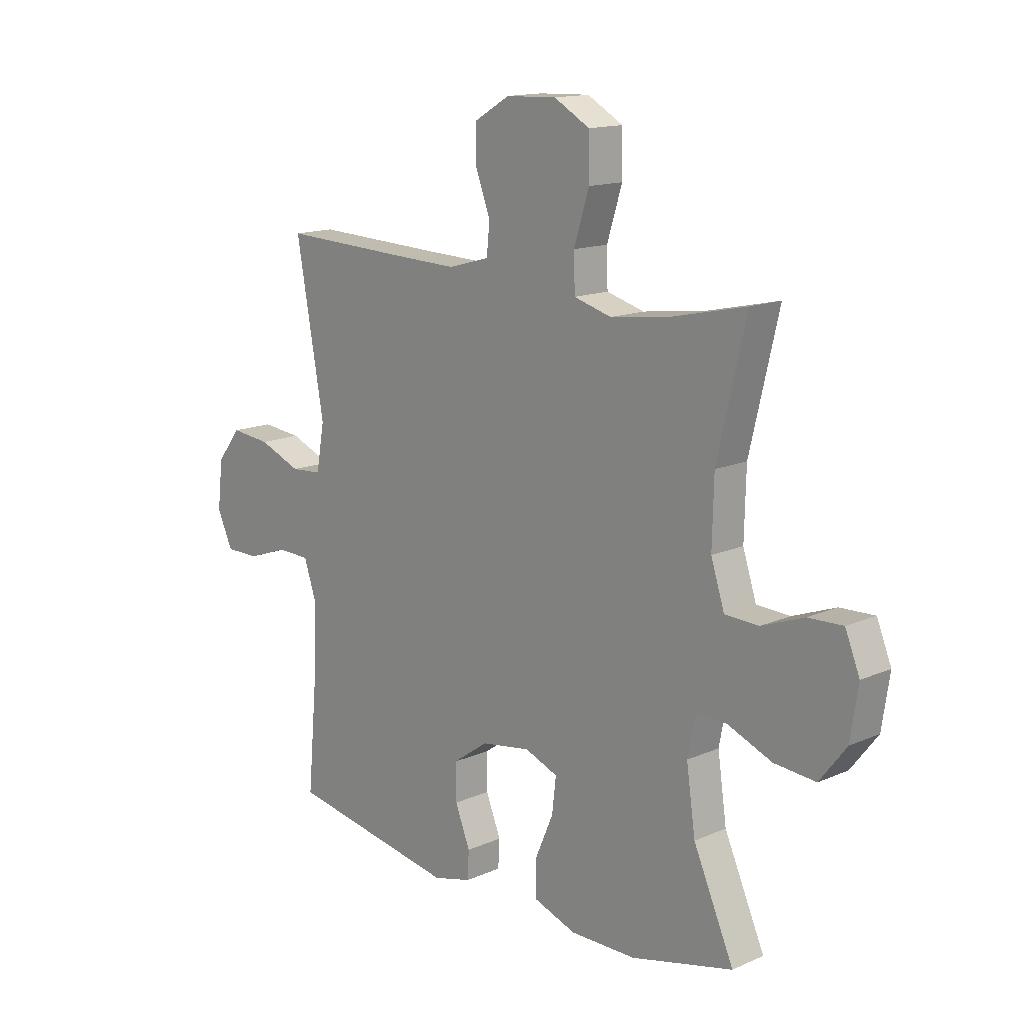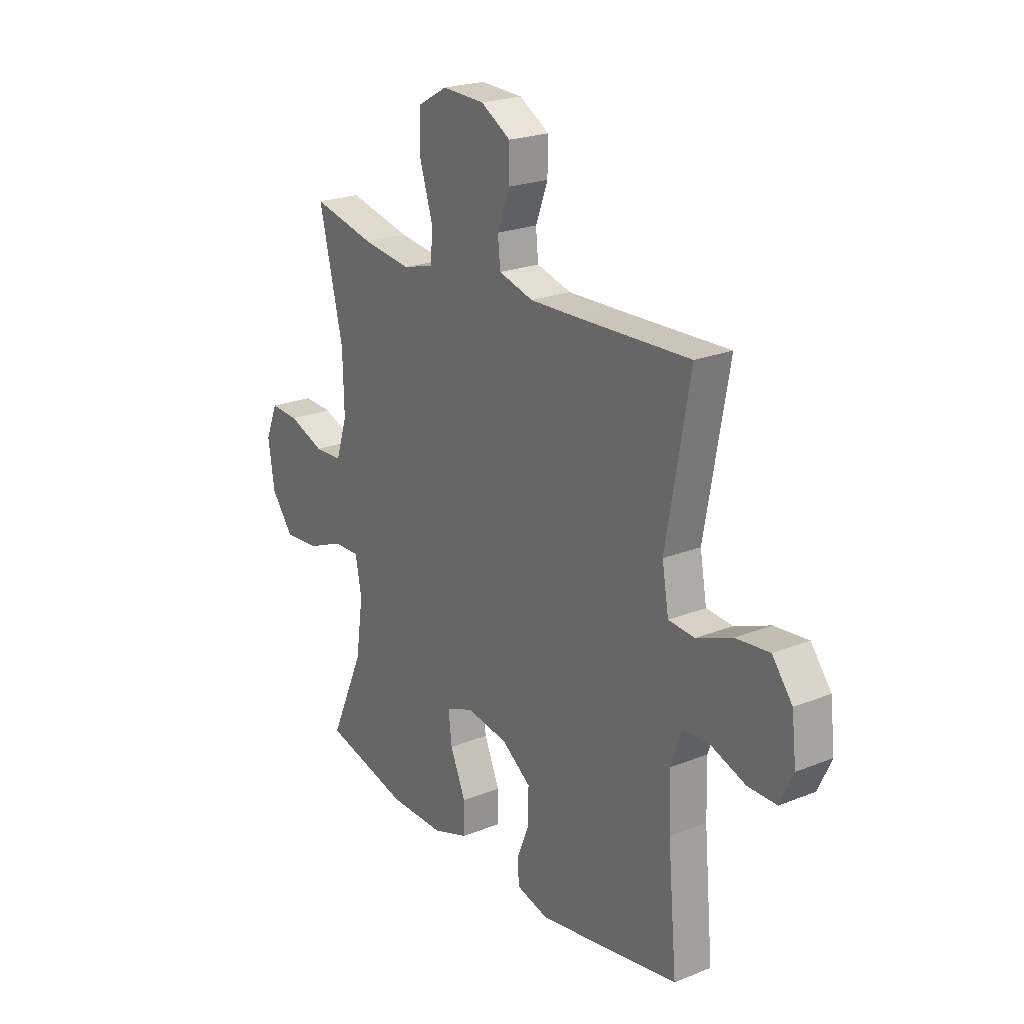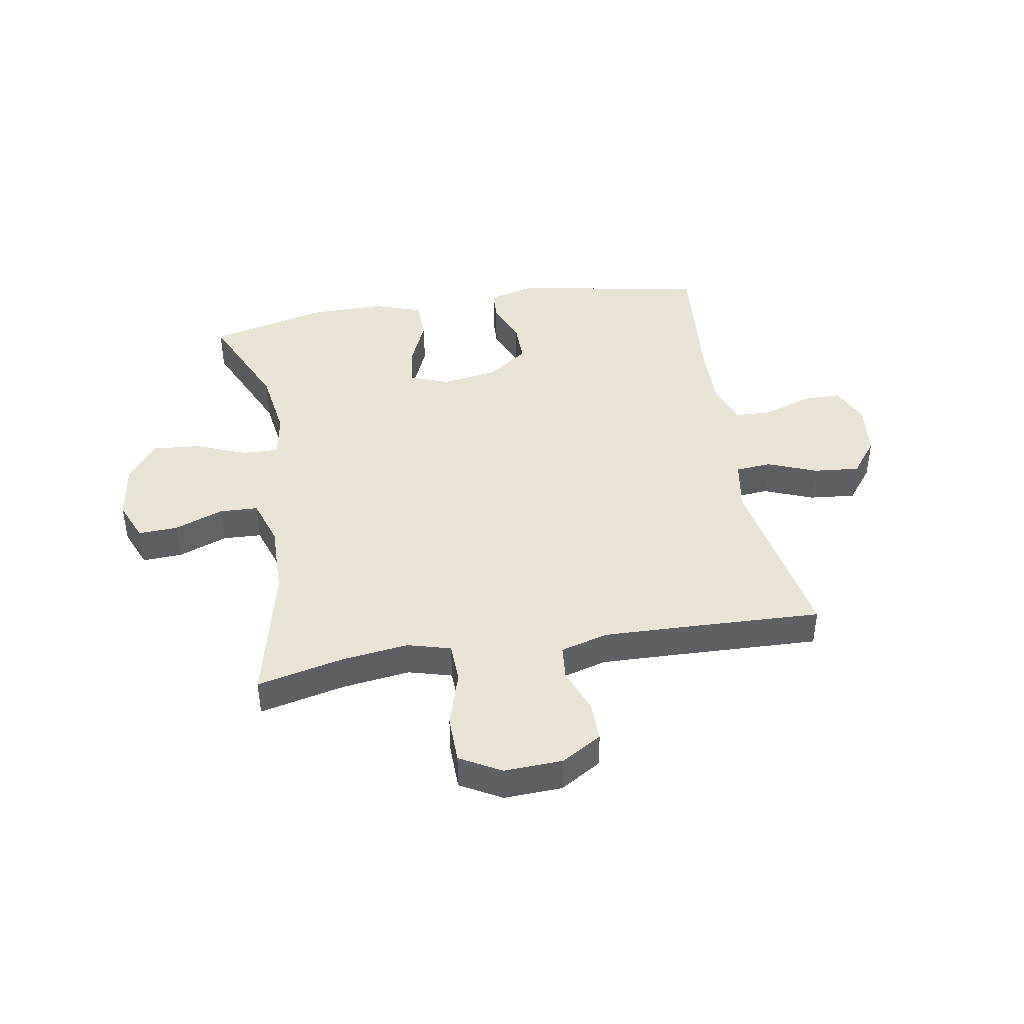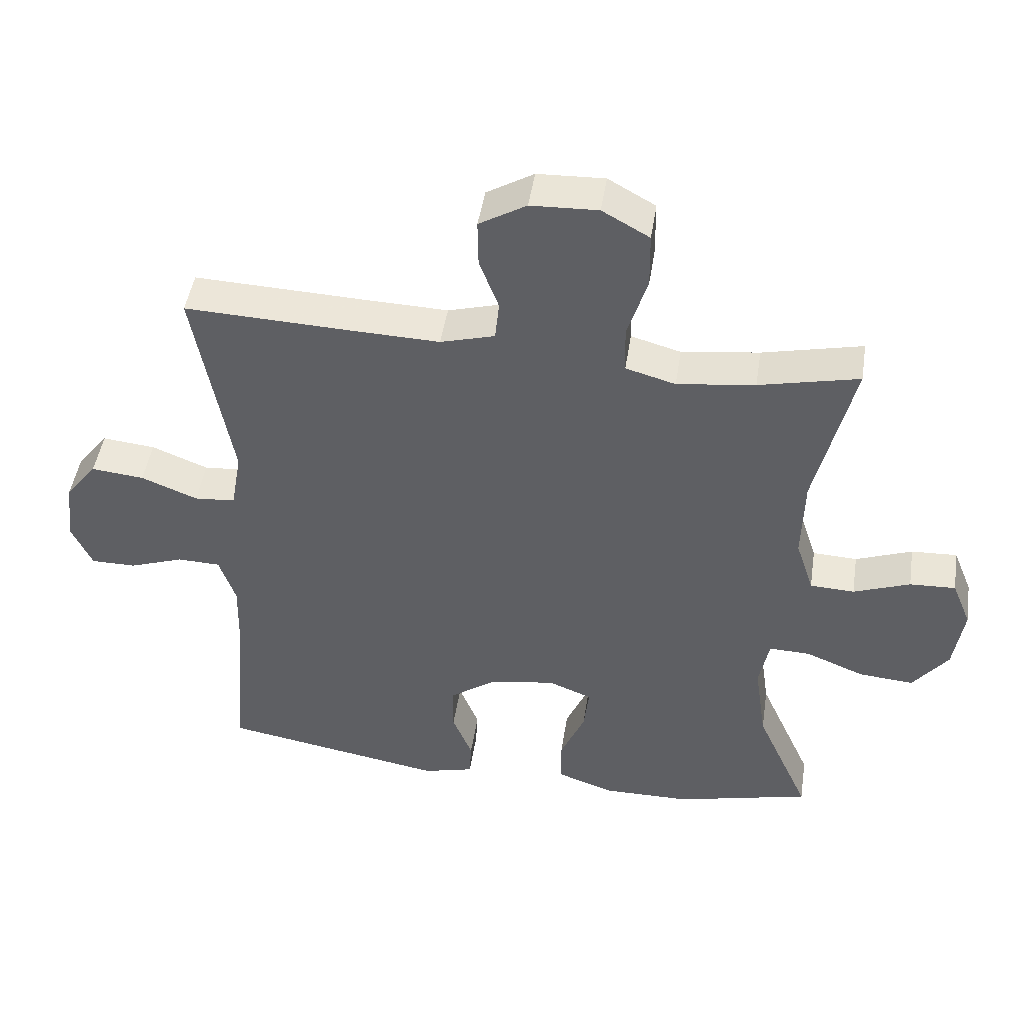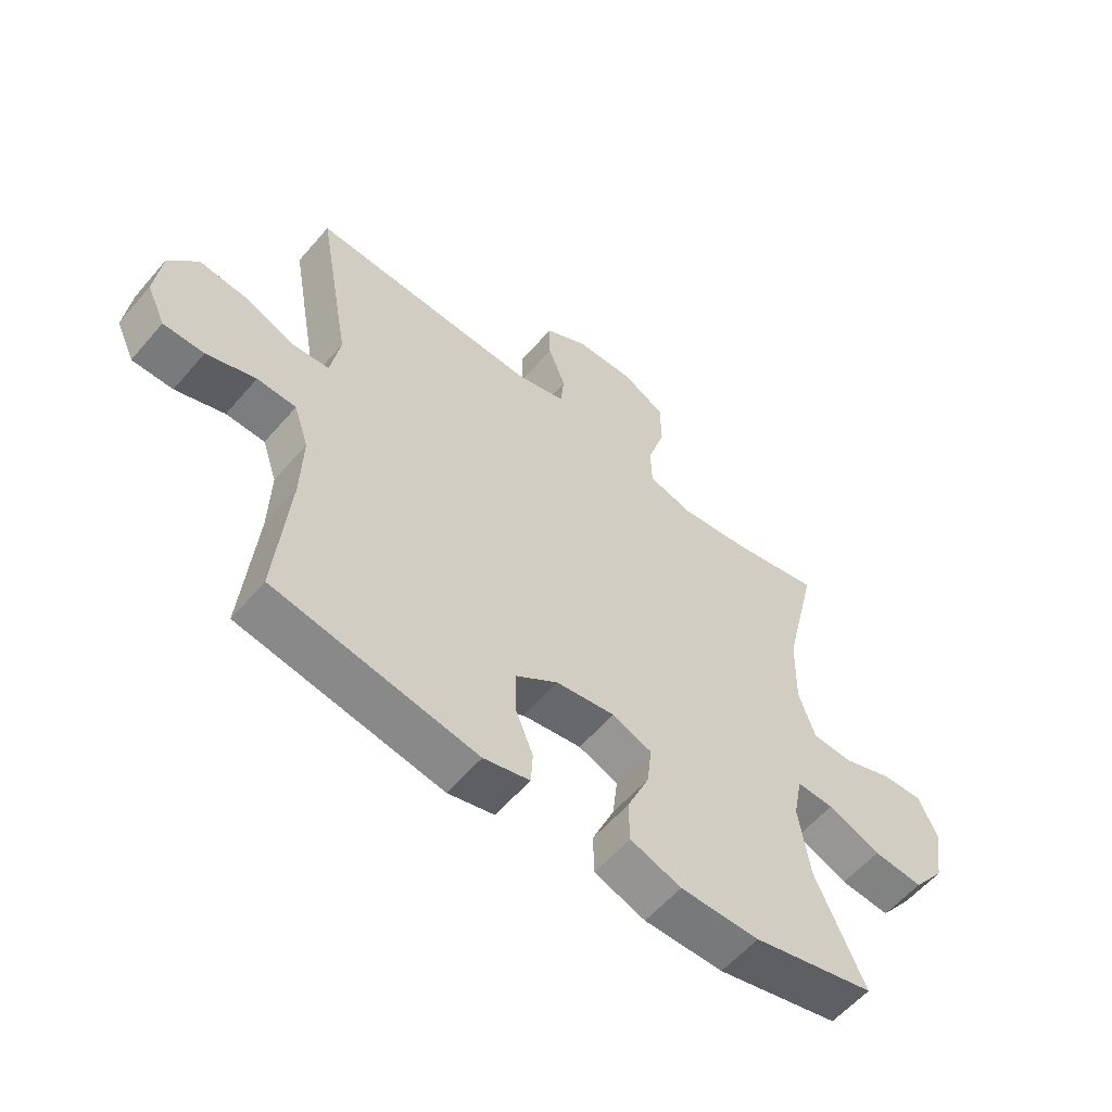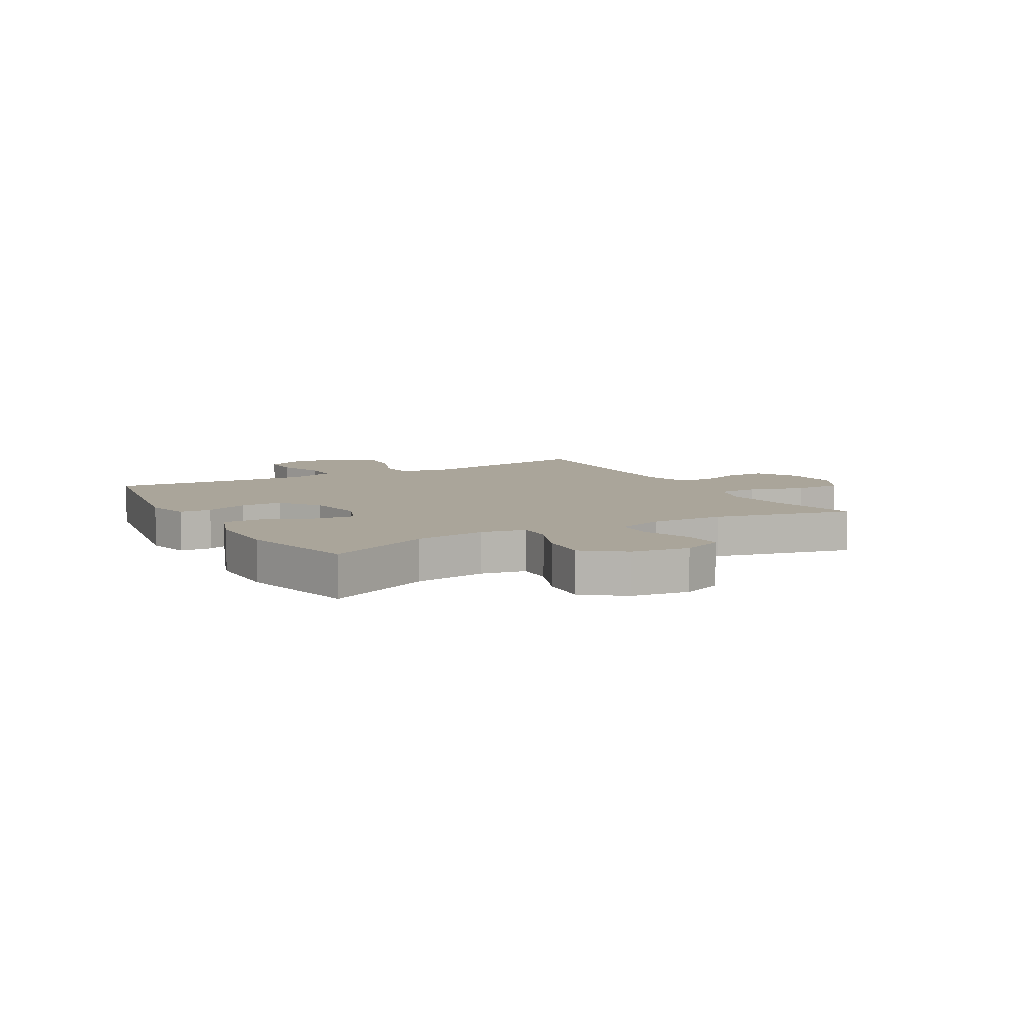
<metadata>
{"format":"obj","ext":"obj","renderer":"f3d","projection":"perspective","resolution":1024,"background":"white","views":[{"elev":14.6,"azim":-133.5,"up":"+Z"},{"elev":22.5,"azim":55.3,"up":"+Z"},{"elev":42.4,"azim":-9.8,"up":"+Y"},{"elev":46.7,"azim":-171.3,"up":"+Z"},{"elev":-58.0,"azim":139.8,"up":"+Z"},{"elev":7.7,"azim":-119.6,"up":"+Y"}]}
</metadata>
<code>
v -0.5 0.07 0.5
v -0.35 0.07 0.466
v -0.233 0.07 0.451
v -0.158 0.07 0.472
v -0.156 0.07 0.543
v -0.186 0.07 0.639
v -0.185 0.07 0.723
v -0.114 0.07 0.763
v -0.013 0.07 0.759
v 0.058 0.07 0.717
v 0.057 0.07 0.646
v 0.028 0.07 0.569
v 0.034 0.07 0.509
v 0.116 0.07 0.486
v 0.243 0.07 0.49
v 0.5 0.07 0.5
v 0.444 0.07 0.185
v 0.46 0.07 0.094
v 0.522 0.07 0.089
v 0.607 0.07 0.123
v 0.687 0.07 0.131
v 0.735 0.07 0.069
v 0.746 0.07 -0.026
v 0.715 0.07 -0.093
v 0.647 0.07 -0.093
v 0.565 0.07 -0.064
v 0.5 0.07 -0.066
v 0.475 0.07 -0.14
v 0.478 0.07 -0.255
v 0.5 0.07 -0.5
v 0.162 0.07 -0.559
v 0.085 0.07 -0.539
v 0.082 0.07 -0.484
v 0.112 0.07 -0.409
v 0.112 0.07 -0.336
v 0.042 0.07 -0.286
v -0.057 0.07 -0.27
v -0.123 0.07 -0.296
v -0.115 0.07 -0.365
v -0.078 0.07 -0.451
v -0.079 0.07 -0.521
v -0.164 0.07 -0.551
v -0.296 0.07 -0.55
v -0.5 0.07 -0.5
v -0.419 0.07 -0.318
v -0.401 0.07 -0.194
v -0.416 0.07 -0.116
v -0.478 0.07 -0.118
v -0.566 0.07 -0.154
v -0.649 0.07 -0.161
v -0.702 0.07 -0.092
v -0.717 0.07 0.008
v -0.688 0.07 0.079
v -0.619 0.07 0.076
v -0.534 0.07 0.044
v -0.467 0.07 0.047
v -0.44 0.07 0.13
v -0.443 0.07 0.258
v -0.5 0 0.5
v -0.35 0 0.466
v -0.233 0 0.451
v -0.158 0 0.472
v -0.156 0 0.543
v -0.186 0 0.639
v -0.185 0 0.723
v -0.114 0 0.763
v -0.013 0 0.759
v 0.058 0 0.717
v 0.057 0 0.646
v 0.028 0 0.569
v 0.034 0 0.509
v 0.116 0 0.486
v 0.243 0 0.49
v 0.5 0 0.5
v 0.444 0 0.185
v 0.46 0 0.094
v 0.522 0 0.089
v 0.607 0 0.123
v 0.687 0 0.131
v 0.735 0 0.069
v 0.746 0 -0.026
v 0.715 0 -0.093
v 0.647 0 -0.093
v 0.565 0 -0.064
v 0.5 0 -0.066
v 0.475 0 -0.14
v 0.478 0 -0.255
v 0.5 0 -0.5
v 0.162 0 -0.559
v 0.085 0 -0.539
v 0.082 0 -0.484
v 0.112 0 -0.409
v 0.112 0 -0.336
v 0.042 0 -0.286
v -0.057 0 -0.27
v -0.123 0 -0.296
v -0.115 0 -0.365
v -0.078 0 -0.451
v -0.079 0 -0.521
v -0.164 0 -0.551
v -0.296 0 -0.55
v -0.5 0 -0.5
v -0.419 0 -0.318
v -0.401 0 -0.194
v -0.416 0 -0.116
v -0.478 0 -0.118
v -0.566 0 -0.154
v -0.649 0 -0.161
v -0.702 0 -0.092
v -0.717 0 0.008
v -0.688 0 0.079
v -0.619 0 0.076
v -0.534 0 0.044
v -0.467 0 0.047
v -0.44 0 0.13
v -0.443 0 0.258
f 52 53 54 55
f 52 55 56
f 51 52 56
f 48 49 50 51
f 47 48 51 56
f 42 43 44 45
f 42 45 46
f 39 40 41 42
f 38 39 42 46
f 37 38 46 47
f 31 32 33 34
f 29 30 31 34
f 28 29 34 35
f 27 28 35 36
f 23 24 25 26
f 23 26 27
f 22 23 27
f 19 20 21 22
f 18 19 22 27
f 15 16 17
f 14 15 17 18
f 13 14 18 27
f 9 10 11 12
f 9 12 13
f 8 9 13
f 5 6 7 8
f 4 5 8 13
f 3 4 13 27
f 58 1 2
f 57 58 2 3
f 37 47 56 57
f 36 37 57
f 3 27 36 57
f 113 112 111 110
f 114 113 110
f 114 110 109
f 109 108 107 106
f 114 109 106 105
f 103 102 101 100
f 104 103 100
f 100 99 98 97
f 104 100 97 96
f 105 104 96 95
f 92 91 90 89
f 92 89 88 87
f 93 92 87 86
f 94 93 86 85
f 84 83 82 81
f 85 84 81
f 85 81 80
f 80 79 78 77
f 85 80 77 76
f 75 74 73
f 76 75 73 72
f 85 76 72 71
f 70 69 68 67
f 71 70 67
f 71 67 66
f 66 65 64 63
f 71 66 63 62
f 85 71 62 61
f 60 59 116
f 61 60 116 115
f 115 114 105 95
f 115 95 94
f 115 94 85 61
f 1 59 60 2
f 2 60 61 3
f 3 61 62 4
f 4 62 63 5
f 5 63 64 6
f 6 64 65 7
f 7 65 66 8
f 8 66 67 9
f 9 67 68 10
f 10 68 69 11
f 11 69 70 12
f 12 70 71 13
f 13 71 72 14
f 14 72 73 15
f 15 73 74 16
f 16 74 75 17
f 17 75 76 18
f 18 76 77 19
f 19 77 78 20
f 20 78 79 21
f 21 79 80 22
f 22 80 81 23
f 23 81 82 24
f 24 82 83 25
f 25 83 84 26
f 26 84 85 27
f 27 85 86 28
f 28 86 87 29
f 29 87 88 30
f 30 88 89 31
f 31 89 90 32
f 32 90 91 33
f 33 91 92 34
f 34 92 93 35
f 35 93 94 36
f 36 94 95 37
f 37 95 96 38
f 38 96 97 39
f 39 97 98 40
f 40 98 99 41
f 41 99 100 42
f 42 100 101 43
f 43 101 102 44
f 44 102 103 45
f 45 103 104 46
f 46 104 105 47
f 47 105 106 48
f 48 106 107 49
f 49 107 108 50
f 50 108 109 51
f 51 109 110 52
f 52 110 111 53
f 53 111 112 54
f 54 112 113 55
f 55 113 114 56
f 56 114 115 57
f 57 115 116 58
f 58 116 59 1

</code>
